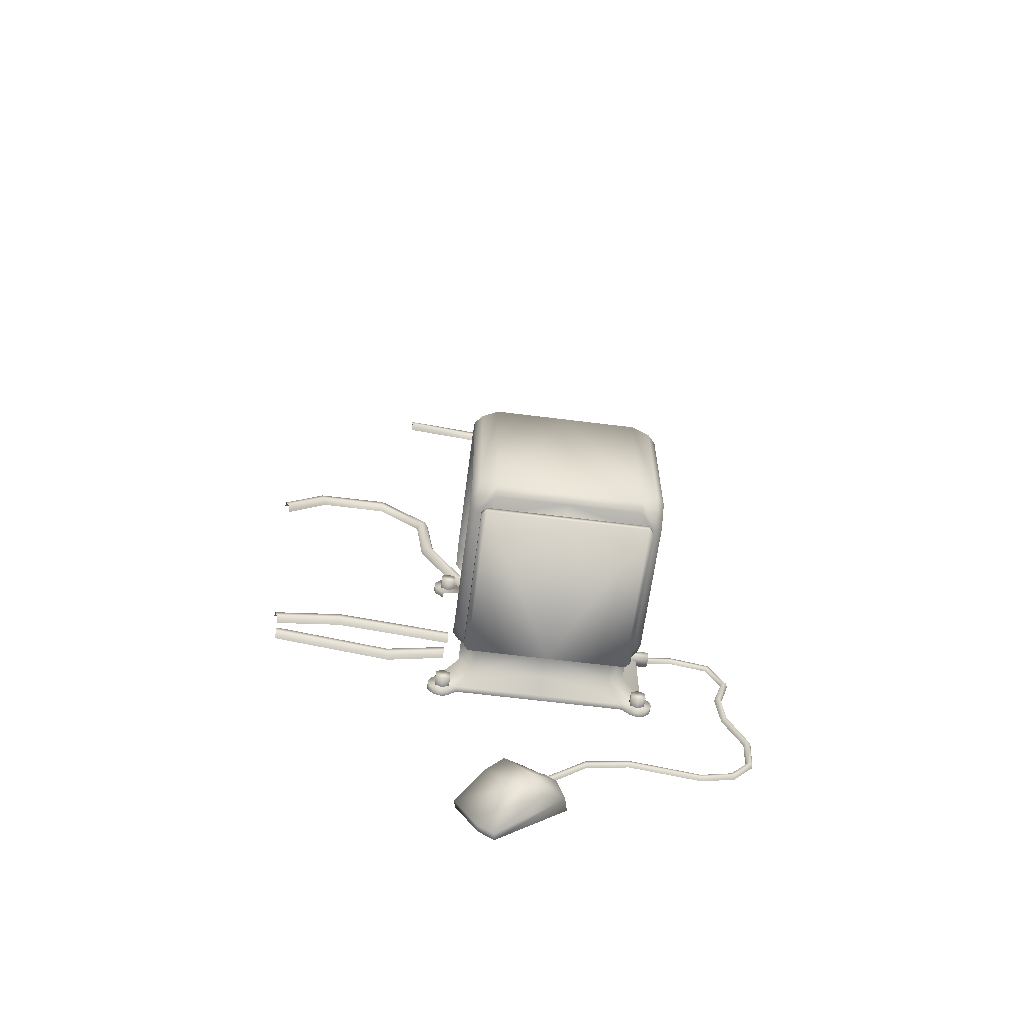
<metadata>
{"format":"obj","ext":"obj","renderer":"f3d","projection":"perspective","resolution":1024,"background":"white","views":[{"elev":-62.8,"azim":172.7,"up":"+Z"}]}
</metadata>
<code>
g febg_laboratory_001_wall_02
v 0.6297 3.247 -0.4411
v 0.6297 1.499 -0.4411
v 0.4218 1.259 -0.4411
v 0.4218 3.488 -0.4411
v -0.5148 1.259 -0.4411
v -0.5148 3.488 -0.4411
v -1.451 3.488 -0.4411
v -0.5148 1.147 -0.5373
v 0.4218 1.147 -0.5373
v -1.451 1.259 -0.4411
v -1.451 1.147 -0.5373
v -1.659 3.247 -0.4411
v -1.659 1.499 -0.4411
v -0.5148 1.147 -2.816
v 0.4218 1.147 -2.816
v 0.4218 1.259 -2.912
v -0.5148 1.259 -2.912
v -1.451 1.259 -2.912
v -1.451 1.147 -2.816
v -0.5148 1.499 -2.912
v -1.451 1.5 -2.912
v 0.4212 1.5 -2.912
v 0.6297 1.499 -2.912
v 0.6297 3.247 -2.912
v 0.4212 3.247 -2.912
v 0.4218 3.488 -2.912
v -0.5148 3.488 -2.912
v -0.5148 3.248 -2.912
v -1.451 3.247 -2.912
v -1.451 3.488 -2.912
v -1.659 3.247 -2.912
v -1.451 1.5 -2.912
v -1.659 1.499 -2.912
v -1.451 1.259 -2.912
v 0.6297 3.247 -2.912
v 0.7259 1.499 -2.816
v 0.7259 3.247 -2.816
v 0.6297 1.499 -2.912
v 0.6297 1.147 -2.608
v 0.7259 1.259 -2.608
v 0.4218 1.147 -2.816
v 0.4218 1.259 -2.912
v 0.7259 1.499 -0.5373
v 0.6297 3.247 -0.4411
v 0.7259 3.247 -0.5373
v 0.6297 1.499 -0.4411
v 0.4218 1.147 -0.5373
v 0.4218 1.259 -0.4411
v 0.6297 1.147 -0.7452
v 0.7259 1.259 -0.7452
v 0.4212 3.247 -2.912
v 0.4212 1.5 -3.021
v 0.4212 1.5 -2.912
v 0.4212 3.247 -3.021
v 0.583 1.418 -3.074
v 0.583 3.329 -3.074
v 0.5232 3.398 -3.074
v 0.583 1.418 -3.172
v 0.583 3.329 -3.172
v 0.5232 1.348 -3.172
v 0.5232 1.348 -3.074
v 0.5232 1.348 -3.172
v 0.5232 3.398 -3.172
v -0.5148 1.348 -3.172
v -0.5148 3.399 -3.172
v -1.553 3.398 -3.172
v -1.553 1.348 -3.172
v -1.613 3.329 -3.172
v -1.613 1.418 -3.172
v -1.613 3.329 -3.074
v -1.613 1.418 -3.074
v -1.553 1.348 -3.172
v -1.553 1.348 -3.074
v -1.451 3.247 -3.021
v -1.451 1.5 -3.021
v -1.451 3.247 -2.912
v -1.451 1.5 -2.912
v -1.451 3.247 -3.021
v -1.553 3.398 -3.074
v -0.5148 3.248 -3.021
v -0.5148 3.248 -2.912
v -1.451 3.247 -2.912
v 0.4212 3.247 -3.021
v 0.4212 3.247 -2.912
v -0.5148 3.399 -3.074
v -1.553 3.398 -3.172
v -1.613 3.329 -3.172
v -1.613 3.329 -3.074
v -0.5148 3.399 -3.172
v 0.5232 3.398 -3.172
v 0.583 3.329 -3.172
v 0.583 3.329 -3.074
v 0.5997 1.149 -0.7696
v 0.5997 0.8262 -0.7696
v 0.3972 0.8262 -0.5671
v 0.3972 1.149 -0.5671
v -0.5148 0.8262 -0.5671
v -0.5148 1.149 -0.5671
v -1.427 1.149 -0.5671
v -1.427 0.8262 -0.5671
v -1.629 1.149 -0.7696
v -1.629 0.8262 -0.7696
v -1.629 1.149 -2.583
v -1.629 0.8262 -2.583
v -1.427 1.149 -2.786
v -1.427 0.8262 -2.786
v -0.5148 1.149 -2.786
v -0.5148 0.8262 -2.786
v 0.3972 0.8262 -2.786
v 0.3972 1.149 -2.786
v 0.5997 0.8262 -2.583
v 0.5997 1.149 -2.583
v 0.3972 0.8262 -2.786
v 0.8465 0.6848 -2.784
v 0.5997 0.8262 -2.583
v 0.5992 0.6848 -3.032
v 0.7076 0.6848 -3.14
v -0.5148 0.8262 -2.786
v -0.5148 0.6848 -3.032
v 0.5992 0.6025 -3.032
v 0.7076 0.6025 -3.14
v -0.5148 0.6025 -3.032
v 0.7705 0.6025 -3.166
v -1.629 0.6025 -3.032
v -1.629 0.6848 -3.032
v -1.737 0.6848 -3.14
v -1.737 0.6025 -3.14
v -1.427 0.8262 -2.786
v -1.876 0.6848 -2.784
v -1.8 0.6025 -3.166
v -1.629 0.8262 -2.583
v 0.7705 0.6848 -3.166
v 0.8314 0.6025 -3.166
v -1.8 0.6848 -3.166
v -1.861 0.6025 -3.166
v -1.876 0.6848 -0.5688
v -1.629 0.8262 -0.7696
v -1.629 0.6848 -0.3214
v -1.984 0.6848 -0.4604
v -1.427 0.8262 -0.5671
v 0.8314 0.6848 -3.166
v 0.8944 0.6025 -3.14
v -1.861 0.6848 -3.166
v -1.924 0.6025 -3.14
v -1.876 0.6025 -0.5688
v -1.876 0.6025 -2.784
v -1.984 0.6025 -0.4604
v -1.984 0.6025 -2.893
v -2.011 0.6025 -0.3975
v -1.984 0.6848 -2.893
v -2.011 0.6848 -2.955
v -2.011 0.6025 -2.955
v -2.011 0.6848 -3.016
v -2.011 0.6025 -3.016
v -1.984 0.6848 -3.079
v -1.984 0.6025 -3.079
v -1.924 0.6848 -3.14
v -2.011 0.6848 -0.3975
v -2.011 0.6025 -0.3365
v -2.011 0.6848 -0.3365
v -1.984 0.6025 -0.2736
v -1.984 0.6848 -0.2736
v -1.924 0.6025 -0.2131
v -1.924 0.6848 -0.2131
v -1.861 0.6025 -0.187
v -1.861 0.6848 -0.187
v -1.8 0.6025 -0.187
v -1.8 0.6848 -0.187
v -1.737 0.6025 -0.2131
v -1.737 0.6848 -0.2131
v -1.629 0.6025 -0.3214
v -0.5148 0.6025 -0.3214
v -0.5148 0.6848 -0.3214
v 0.5992 0.6848 -0.3214
v 0.5992 0.6025 -0.3214
v -0.5148 0.8262 -0.5671
v 0.3972 0.8262 -0.5671
v 0.5997 0.8262 -0.7696
v 0.8465 0.6848 -0.5688
v 0.9549 0.6848 -0.4604
v 0.8465 0.6025 -0.5688
v 0.9549 0.6025 -0.4604
v 0.7076 0.6025 -0.2131
v 0.9809 0.6025 -0.3975
v 0.7076 0.6848 -0.2131
v 0.7705 0.6848 -0.187
v 0.7705 0.6025 -0.187
v 0.9809 0.6848 -0.3975
v 0.9809 0.6025 -0.3365
v 0.8314 0.6848 -0.187
v 0.8314 0.6025 -0.187
v 0.9809 0.6848 -0.3365
v 0.9549 0.6025 -0.2736
v 0.8944 0.6848 -0.2131
v 0.8944 0.6025 -0.2131
v 0.9549 0.6848 -0.2736
v 0.9549 0.6025 -2.893
v 0.8465 0.6025 -2.784
v 0.9549 0.6848 -2.893
v 0.9809 0.6848 -2.955
v 0.9809 0.6025 -2.955
v 0.9809 0.6848 -3.016
v 0.9809 0.6025 -3.016
v 0.9549 0.6848 -3.079
v 0.9549 0.6025 -3.079
v 0.8944 0.6848 -3.14
v 0.6981 0.6822 -0.4263
v 0.7935 0.6822 -0.4814
v 0.7935 0.8202 -0.4814
v 0.6981 0.8202 -0.4263
v 0.6981 0.6822 -0.3161
v 0.6981 0.8202 -0.3161
v 0.7935 0.6822 -0.261
v 0.7935 0.8202 -0.261
v 0.8889 0.6822 -0.3161
v 0.8889 0.8202 -0.3161
v 0.8889 0.6822 -0.4263
v 0.8889 0.8202 -0.4263
v 0.7935 0.6822 -0.4814
v 0.7935 0.8202 -0.4814
v 0.7935 0.8202 -0.4814
v 0.8889 0.8202 -0.4263
v 0.8889 0.8202 -0.3161
v 0.7935 0.8202 -0.261
v 0.6981 0.8202 -0.3161
v 0.6981 0.8202 -0.4263
v 0.8889 0.6822 -2.924
v 0.7935 0.6822 -2.869
v 0.7935 0.8202 -2.869
v 0.8889 0.8202 -2.924
v 0.8889 0.6822 -3.034
v 0.8889 0.8202 -3.034
v 0.7935 0.6822 -3.089
v 0.7935 0.8202 -3.089
v 0.6981 0.6822 -3.034
v 0.6981 0.8202 -3.034
v 0.6981 0.6822 -2.924
v 0.6981 0.8202 -2.924
v 0.7935 0.6822 -2.869
v 0.7935 0.8202 -2.869
v 0.7935 0.8202 -3.089
v 0.8889 0.8202 -3.034
v 0.8889 0.8202 -2.924
v 0.7935 0.8202 -2.869
v 0.6981 0.8202 -2.924
v 0.6981 0.8202 -3.034
v -1.451 1.147 -2.816
v -1.451 1.259 -2.912
v -1.659 1.499 -2.912
v -1.659 1.147 -2.608
v -1.755 1.499 -2.816
v -1.659 3.247 -2.912
v -1.755 3.247 -2.816
v -1.755 1.259 -2.608
v -1.755 3.488 -2.608
v -1.755 1.259 -0.7452
v -1.659 1.147 -0.7452
v -1.755 3.488 -0.7452
v -1.755 1.499 -0.5373
v -1.451 1.147 -0.5373
v -1.755 3.247 -0.5373
v -1.659 3.247 -0.4411
v -1.659 1.499 -0.4411
v -1.451 1.259 -0.4411
v -1.659 3.599 -0.7452
v -1.755 3.247 -0.5373
v -1.659 3.599 -2.608
v -1.755 3.247 -2.816
v -1.659 3.247 -2.912
v -1.451 3.599 -0.5373
v -1.659 3.247 -0.4411
v -1.451 3.488 -0.4411
v -0.5148 3.599 -0.5373
v -0.5148 3.488 -0.4411
v 0.4218 3.488 -0.4411
v -1.451 3.599 -2.816
v -1.451 3.488 -2.912
v -0.5148 3.599 -2.816
v -0.5148 3.488 -2.912
v 0.4218 3.488 -2.912
v 0.4218 3.599 -2.816
v 0.6297 3.247 -2.912
v 0.4218 3.599 -0.5373
v 0.6297 3.247 -0.4411
v 0.7259 3.247 -0.5373
v 0.6297 3.599 -2.608
v 0.7259 3.247 -2.816
v 0.7259 3.488 -2.608
v 0.6297 3.599 -0.7452
v 0.7259 3.488 -0.7452
v -1.919 0.6822 -0.3161
v -1.823 0.8202 -0.261
v -1.823 0.6822 -0.261
v -1.919 0.8202 -0.3161
v -1.919 0.6822 -0.4263
v -1.919 0.8202 -0.4263
v -1.823 0.6822 -0.4814
v -1.823 0.8202 -0.4814
v -1.728 0.6822 -0.4263
v -1.728 0.8202 -0.4263
v -1.728 0.6822 -0.3161
v -1.728 0.8202 -0.3161
v -1.823 0.6822 -0.261
v -1.823 0.8202 -0.261
v -1.919 0.8202 -0.3161
v -1.919 0.8202 -0.4263
v -1.823 0.8202 -0.4814
v -1.823 0.8202 -0.261
v -1.728 0.8202 -0.3161
v -1.728 0.8202 -0.4263
v -1.919 0.6822 -2.924
v -1.823 0.8202 -2.869
v -1.823 0.6822 -2.869
v -1.919 0.8202 -2.924
v -1.919 0.6822 -3.034
v -1.919 0.8202 -3.034
v -1.823 0.6822 -3.089
v -1.823 0.8202 -3.089
v -1.728 0.6822 -3.034
v -1.728 0.8202 -3.034
v -1.728 0.6822 -2.924
v -1.728 0.8202 -2.924
v -1.823 0.6822 -2.869
v -1.823 0.8202 -2.869
v -1.919 0.8202 -2.924
v -1.919 0.8202 -3.034
v -1.823 0.8202 -3.089
v -1.823 0.8202 -2.869
v -1.728 0.8202 -2.924
v -1.728 0.8202 -3.034
v 0.2577 0.6032 -6.054
v 0.5367 0.6032 -5.621
v 0.569 0.7121 -5.632
v 0.2823 0.7121 -6.075
v 0.05817 0.6032 -6.191
v 0.07522 0.7121 -6.221
v -0.1259 1.067 -5.733
v 0.2156 1.005 -5.326
v -0.2882 0.8987 -5.926
v -0.3407 1.157 -5.552
v 0.0008478 1.07 -5.145
v -0.503 0.9891 -5.746
v 0.07522 0.7121 -6.221
v -0.7761 0.8265 -5.517
v 0.05817 0.6032 -6.191
v -0.8311 0.6032 -5.445
v -0.7761 0.8265 -5.517
v -0.6588 0.9194 -5.285
v -0.2723 0.8265 -4.916
v -0.352 0.6032 -4.875
v -0.7395 0.6032 -5.218
v -0.8311 0.6032 -5.445
v 0.5367 0.6032 -5.621
v -0.352 0.6032 -4.875
v -0.2723 0.8265 -4.916
v 0.569 0.7121 -5.632
v 0.0008478 1.07 -5.145
v 0.2156 1.005 -5.326
v -0.4061 0.6749 -4.99
v -0.4309 0.5975 -5.02
v -0.5398 0.5975 -4.927
v -0.5149 0.6749 -4.898
v -0.5398 0.7523 -4.927
v -0.4309 0.7523 -5.02
v -0.4806 0.5975 -5.079
v -0.6142 0.6749 -5.016
v -0.5894 0.5975 -4.987
v -0.5054 0.6749 -5.109
v -0.4806 0.7523 -5.079
v -0.5894 0.7523 -4.987
v -0.4309 0.7523 -5.02
v -0.5398 0.7523 -4.927
v -0.5149 0.6749 -4.898
v -0.5398 0.7523 -4.927
v -0.5894 0.5975 -4.987
v -0.5398 0.5975 -4.927
v -1.7 0.6897 -1.739
v -1.7 0.5988 -1.785
v -2.032 0.5988 -1.783
v -2.032 0.6897 -1.738
v -2.032 0.7806 -1.783
v -1.7 0.7806 -1.785
v -1.7 0.5988 -1.875
v -2.032 0.6897 -1.92
v -2.032 0.5988 -1.874
v -1.7 0.6897 -1.921
v -1.7 0.7806 -1.875
v -2.032 0.7806 -1.874
v -1.7 0.7806 -1.785
v -2.032 0.7806 -1.783
v -2.032 0.6897 -1.738
v -2.032 0.7806 -1.783
v -2.032 0.5988 -1.874
v -2.032 0.5988 -1.783
v -0.5786 0.7031 -4.976
v -1.106 0.6177 -4.506
v -0.5944 0.6537 -4.995
v -1.097 0.6671 -4.483
v -0.5469 0.7031 -4.938
v -1.659 0.5987 -4.366
v -1.08 0.6671 -4.437
v -0.5311 0.6537 -4.92
v -1.072 0.6177 -4.414
v -1.659 0.6481 -4.342
v -2.587 0.5987 -4.506
v -1.659 0.6481 -4.293
v -1.659 0.5987 -4.268
v -2.583 0.6481 -4.482
v -3.023 0.5987 -4.386
v -2.574 0.6481 -4.433
v -2.57 0.5987 -4.409
v -3.009 0.6481 -4.366
v -3.288 0.5987 -4.076
v -2.981 0.6481 -4.325
v -2.966 0.5987 -4.305
v -3.266 0.6481 -4.065
v -3.321 0.5987 -3.571
v -3.221 0.6481 -4.045
v -3.199 0.5987 -4.034
v -3.296 0.6481 -3.573
v -3.064 0.5987 -3.015
v -3.247 0.6481 -3.578
v -3.222 0.5987 -3.58
v -3.043 0.6481 -3.027
v -3.023 0.5987 -2.57
v -3 0.6481 -3.052
v -2.979 0.5987 -3.064
v -2.999 0.6481 -2.565
v -3.145 0.5987 -2.158
v -2.95 0.6481 -2.557
v -2.926 0.5987 -2.552
v -3.12 0.6481 -2.161
v -2.911 0.5987 -1.723
v -3.071 0.6481 -2.165
v -3.046 0.5987 -2.167
v -2.901 0.6481 -1.746
v -2.379 0.6247 -1.661
v -2.88 0.6481 -1.79
v -2.87 0.5987 -1.813
v -2.379 0.6741 -1.686
v -2.022 0.6567 -1.78
v -2.022 0.7061 -1.805
v -2.379 0.6741 -1.735
v -2.379 0.6247 -1.76
v -2.022 0.7061 -1.854
v -2.022 0.6567 -1.879
v 3.117 0.7283 -1.791
v 2.263 0.6024 -1.643
v 3.101 0.6373 -1.834
v 2.263 0.6934 -1.598
v 0.7461 0.6024 -1.813
v 3.148 0.7283 -1.706
v 0.7461 0.6934 -1.767
v 2.263 0.6934 -1.507
v 3.163 0.6373 -1.663
v 0.7461 0.6934 -1.676
v 2.263 0.6024 -1.462
v 0.7461 0.6024 -1.631
v -1.093 0.1176 2.474
v -0.5501 0.02657 3.847
v -1.138 0.02657 2.482
v -0.5129 0.1176 3.821
v -1.004 0.1176 2.458
v -0.4035 0.02657 4.657
v -0.4386 0.1176 3.769
v -0.959 0.02657 2.45
v -0.4014 0.02657 3.743
v -0.3582 0.1176 4.661
v -0.56 0.02657 5.431
v -0.5153 0.1176 5.423
v -0.2678 0.1176 4.669
v -0.2226 0.02657 4.673
v -0.4259 0.1176 5.408
v -0.3812 0.02657 5.4
v -0.5153 0.1176 5.423
v -0.06248 0.02657 6.192
v -0.56 0.02657 5.431
v -0.04694 0.1176 6.149
v -0.4259 0.1176 5.408
v 0.9248 0.07433 6.221
v -0.01589 0.1176 6.064
v -0.3812 0.02657 5.4
v -0.0003743 0.02657 6.021
v 0.9208 0.1653 6.175
v 1.561 0.2398 5.945
v 1.557 0.3308 5.9
v 0.9129 0.1653 6.085
v 0.909 0.07433 6.04
v 1.549 0.3308 5.809
v 1.545 0.2398 5.764
v 3.093 0.6934 -2.136
v 1.546 0.6024 -2.418
v 3.093 0.6024 -2.181
v 1.554 0.6934 -2.374
v 0.7955 0.6024 -2.214
v 3.093 0.6934 -2.045
v 0.7955 0.6934 -2.168
v 1.57 0.6934 -2.284
v 3.093 0.6024 -2
v 0.7955 0.6934 -2.078
v 1.577 0.6024 -2.24
v 0.7955 0.6024 -2.032
v -0.2025 0.7777 -0.8762
v 0.6191 0.6868 -0.1243
v -0.2418 0.6868 -0.8535
v 0.6451 0.7777 -0.1615
v -0.1238 0.7777 -0.9216
v 1.034 0.6868 0.5868
v 0.6972 0.7777 -0.2359
v -0.08452 0.6868 -0.9443
v 0.7233 0.6868 -0.273
v 1.078 0.7777 0.575
v 1.152 0.6868 1.368
v 1.191 0.7777 1.345
v 1.166 0.7777 0.5515
v 1.209 0.6868 0.5398
v 1.27 0.7777 1.299
v 1.309 0.6868 1.277
v 1.191 0.7777 1.345
v 1.879 0.6868 1.912
v 1.152 0.6868 1.368
v 1.879 0.7777 1.867
v 2.817 0.841 1.602
v 1.27 0.7777 1.299
v 2.798 0.932 1.56
v 1.879 0.7777 1.776
v 1.309 0.6868 1.277
v 2.759 0.932 1.478
v 1.879 0.6868 1.731
v 2.74 0.841 1.437
v 2.74 0.841 1.437
v 3.244 0.9 0.9604
v 3.263 0.991 1.002
v 2.759 0.932 1.478
v 3.301 0.991 1.084
v 2.798 0.932 1.56
v 3.321 0.9 1.125
v 2.817 0.841 1.602
g febg_laboratory_001_wall_02_0
f 3 2 1
f 4 3 1
f 5 3 4
f 6 5 4
f 6 7 5
f 3 5 8
f 9 3 8
f 7 10 5
f 8 5 10
f 11 8 10
f 7 12 10
f 12 13 10
f 16 15 14
f 17 16 14
f 17 14 18
f 14 19 18
f 20 17 18
f 17 20 16
f 21 20 18
f 20 22 16
f 16 22 23
f 23 22 24
f 22 25 24
f 24 25 26
f 26 25 27
f 25 28 27
f 28 29 27
f 29 30 27
f 29 31 30
f 29 32 31
f 32 33 31
f 32 34 33
f 37 36 35
f 36 38 35
f 36 39 38
f 36 40 39
f 39 41 38
f 42 38 41
f 45 44 43
f 44 46 43
f 46 47 43
f 46 48 47
f 47 49 43
f 50 43 49
f 53 52 51
f 52 54 51
f 52 55 54
f 55 56 54
f 56 57 54
f 55 58 56
f 58 59 56
f 60 58 55
f 61 60 55
f 58 62 59
f 62 63 59
f 62 64 63
f 64 65 63
f 66 65 64
f 67 66 64
f 68 66 67
f 69 68 67
f 68 69 70
f 69 71 70
f 69 72 71
f 72 73 71
f 70 71 74
f 71 75 74
f 74 75 76
f 75 77 76
f 79 70 78
f 79 78 80
f 80 78 81
f 78 82 81
f 83 80 81
f 84 83 81
f 83 57 80
f 85 79 80
f 57 85 80
f 86 79 85
f 86 87 79
f 87 88 79
f 89 86 85
f 90 89 85
f 57 90 85
f 91 90 57
f 92 91 57
f 95 94 93
f 96 95 93
f 97 95 96
f 98 97 96
f 97 98 99
f 100 97 99
f 100 99 101
f 102 100 101
f 102 101 103
f 104 102 103
f 104 103 105
f 106 104 105
f 106 105 107
f 108 106 107
f 109 108 107
f 110 109 107
f 111 109 110
f 112 111 110
f 115 114 113
f 114 116 113
f 117 116 114
f 113 116 118
f 116 119 118
f 116 117 120
f 116 120 119
f 117 121 120
f 120 122 119
f 121 117 123
f 122 124 119
f 119 125 118
f 124 125 119
f 126 125 124
f 127 126 124
f 125 128 118
f 125 129 128
f 129 125 126
f 126 127 130
f 129 131 128
f 117 132 123
f 123 132 133
f 134 126 130
f 134 130 135
f 129 136 131
f 136 137 131
f 136 138 137
f 138 136 139
f 138 140 137
f 132 141 133
f 133 141 142
f 143 134 135
f 143 135 144
f 145 136 129
f 139 136 145
f 146 145 129
f 147 139 145
f 148 146 129
f 139 147 149
f 150 148 129
f 150 129 126
f 148 150 151
f 151 150 126
f 134 151 126
f 152 148 151
f 153 151 134
f 152 151 153
f 143 153 134
f 154 152 153
f 154 153 155
f 155 153 143
f 156 154 155
f 157 155 143
f 156 155 157
f 157 143 144
f 144 156 157
f 158 139 149
f 158 149 159
f 160 158 159
f 160 159 161
f 162 160 161
f 161 163 162
f 163 164 162
f 162 164 160
f 163 165 164
f 164 166 160
f 165 166 164
f 160 166 158
f 165 167 166
f 166 168 158
f 167 168 166
f 158 168 139
f 167 169 168
f 168 170 139
f 169 170 168
f 170 138 139
f 170 169 138
f 169 171 138
f 171 172 138
f 172 173 138
f 138 173 140
f 173 172 174
f 172 175 174
f 173 176 140
f 176 173 177
f 173 174 177
f 177 174 178
f 174 179 178
f 180 179 174
f 179 180 181
f 180 182 181
f 175 183 174
f 182 180 184
f 183 185 174
f 185 180 174
f 185 183 186
f 180 185 186
f 183 187 186
f 180 188 184
f 188 180 186
f 184 188 189
f 186 187 190
f 188 186 190
f 187 191 190
f 188 192 189
f 192 188 190
f 189 192 193
f 190 191 194
f 192 190 194
f 191 195 194
f 195 193 196
f 192 196 193
f 194 195 196
f 196 192 194
f 198 197 114
f 197 199 114
f 199 117 114
f 199 197 200
f 117 199 200
f 197 201 200
f 132 117 200
f 200 201 202
f 132 200 202
f 201 203 202
f 141 132 202
f 202 203 204
f 141 202 204
f 203 205 204
f 206 141 204
f 204 205 206
f 141 206 142
f 205 142 206
f 209 208 207
f 210 209 207
f 210 207 211
f 212 210 211
f 212 211 213
f 214 212 213
f 214 213 215
f 216 214 215
f 216 215 217
f 218 216 217
f 218 217 219
f 220 218 219
f 223 222 221
f 224 223 221
f 225 224 221
f 226 225 221
f 229 228 227
f 230 229 227
f 230 227 231
f 232 230 231
f 232 231 233
f 234 232 233
f 234 233 235
f 236 234 235
f 236 235 237
f 238 236 237
f 238 237 239
f 240 238 239
f 243 242 241
f 244 243 241
f 245 244 241
f 246 245 241
f 249 248 247
f 249 247 250
f 251 249 250
f 252 249 251
f 253 252 251
f 253 251 254
f 254 251 250
f 255 253 254
f 254 250 256
f 250 257 256
f 256 258 254
f 258 255 254
f 259 256 257
f 258 256 259
f 259 257 260
f 261 258 259
f 262 261 259
f 263 262 259
f 263 259 260
f 264 263 260
f 258 265 255
f 258 266 265
f 265 267 255
f 255 267 268
f 269 268 267
f 265 266 270
f 265 270 267
f 266 271 270
f 272 270 271
f 273 270 272
f 274 273 272
f 274 275 273
f 276 269 267
f 270 276 267
f 270 273 276
f 277 269 276
f 276 278 277
f 273 278 276
f 278 279 277
f 280 279 278
f 281 280 278
f 281 278 273
f 282 280 281
f 275 283 273
f 283 281 273
f 283 275 284
f 283 284 285
f 281 286 282
f 286 281 283
f 286 287 282
f 286 288 287
f 289 283 285
f 289 286 283
f 288 286 289
f 285 290 289
f 290 288 289
f 293 292 291
f 292 294 291
f 291 294 295
f 294 296 295
f 295 296 297
f 296 298 297
f 297 298 299
f 298 300 299
f 299 300 301
f 300 302 301
f 301 302 303
f 302 304 303
f 307 306 305
f 308 307 305
f 307 308 309
f 310 307 309
f 313 312 311
f 312 314 311
f 311 314 315
f 314 316 315
f 315 316 317
f 316 318 317
f 317 318 319
f 318 320 319
f 319 320 321
f 320 322 321
f 321 322 323
f 322 324 323
f 327 326 325
f 328 327 325
f 327 328 329
f 330 327 329
f 333 332 331
f 334 333 331
f 334 331 335
f 336 334 335
f 334 337 333
f 334 336 337
f 333 337 338
f 336 339 337
f 338 337 340
f 341 338 340
f 337 339 342
f 340 337 342
f 339 343 342
f 343 344 342
f 343 345 344
f 345 346 344
f 347 340 342
f 341 340 348
f 348 340 347
f 349 341 348
f 349 348 350
f 348 351 350
f 348 347 351
f 347 352 351
f 355 354 353
f 356 355 353
f 357 355 356
f 358 357 356
f 361 360 359
f 362 361 359
f 363 362 359
f 364 363 359
f 367 366 365
f 366 368 365
f 368 366 369
f 366 370 369
f 369 370 371
f 370 372 371
f 370 366 373
f 374 370 373
f 366 375 373
f 375 376 373
f 379 378 377
f 380 379 377
f 381 380 377
f 382 381 377
f 385 384 383
f 384 386 383
f 386 384 387
f 384 388 387
f 387 388 389
f 388 390 389
f 388 384 391
f 392 388 391
f 384 393 391
f 393 394 391
f 397 396 395
f 396 398 395
f 395 398 399
f 396 400 398
f 398 401 399
f 399 401 402
f 401 403 402
f 400 404 398
f 398 404 401
f 400 405 404
f 401 406 403
f 404 406 401
f 406 407 403
f 405 408 404
f 404 408 406
f 405 409 408
f 406 410 407
f 408 410 406
f 410 411 407
f 409 412 408
f 408 412 410
f 409 413 412
f 410 414 411
f 412 414 410
f 414 415 411
f 413 416 412
f 412 416 414
f 413 417 416
f 414 418 415
f 416 418 414
f 418 419 415
f 417 420 416
f 416 420 418
f 417 421 420
f 418 422 419
f 420 422 418
f 422 423 419
f 421 424 420
f 420 424 422
f 421 425 424
f 422 426 423
f 424 426 422
f 426 427 423
f 425 428 424
f 424 428 426
f 425 429 428
f 426 430 427
f 428 430 426
f 430 431 427
f 429 432 428
f 428 432 430
f 429 433 432
f 430 434 431
f 432 434 430
f 434 435 431
f 433 436 432
f 432 436 434
f 433 437 436
f 434 438 435
f 436 438 434
f 438 439 435
f 437 440 436
f 436 440 438
f 437 441 440
f 441 442 440
f 438 443 439
f 440 443 438
f 440 442 443
f 443 444 439
f 442 445 443
f 443 445 444
f 445 446 444
f 449 448 447
f 448 450 447
f 448 451 450
f 447 450 452
f 451 453 450
f 450 454 452
f 450 453 454
f 452 454 455
f 453 456 454
f 454 457 455
f 454 456 457
f 456 458 457
f 461 460 459
f 460 462 459
f 459 462 463
f 460 464 462
f 462 465 463
f 463 465 466
f 465 467 466
f 464 468 462
f 462 468 465
f 464 469 468
f 469 470 468
f 465 471 467
f 468 471 465
f 468 470 471
f 471 472 467
f 470 473 471
f 471 473 472
f 473 474 472
f 477 476 475
f 476 478 475
f 475 478 479
f 476 480 478
f 478 481 479
f 479 481 482
f 481 483 482
f 480 484 478
f 478 484 481
f 480 485 484
f 485 486 484
f 481 487 483
f 484 487 481
f 484 486 487
f 487 488 483
f 486 489 487
f 487 489 488
f 489 490 488
f 493 492 491
f 492 494 491
f 492 495 494
f 491 494 496
f 495 497 494
f 494 498 496
f 494 497 498
f 496 498 499
f 497 500 498
f 498 501 499
f 498 500 501
f 500 502 501
f 505 504 503
f 504 506 503
f 503 506 507
f 504 508 506
f 506 509 507
f 507 509 510
f 509 511 510
f 508 512 506
f 506 512 509
f 508 513 512
f 513 514 512
f 509 515 511
f 512 515 509
f 512 514 515
f 515 516 511
f 514 517 515
f 515 517 516
f 517 518 516
f 521 520 519
f 520 522 519
f 520 523 522
f 519 522 524
f 523 525 522
f 522 526 524
f 522 525 526
f 524 526 527
f 525 528 526
f 526 529 527
f 526 528 529
f 528 530 529
f 533 532 531
f 534 533 531
f 535 533 534
f 536 535 534
f 537 535 536
f 538 537 536

</code>
